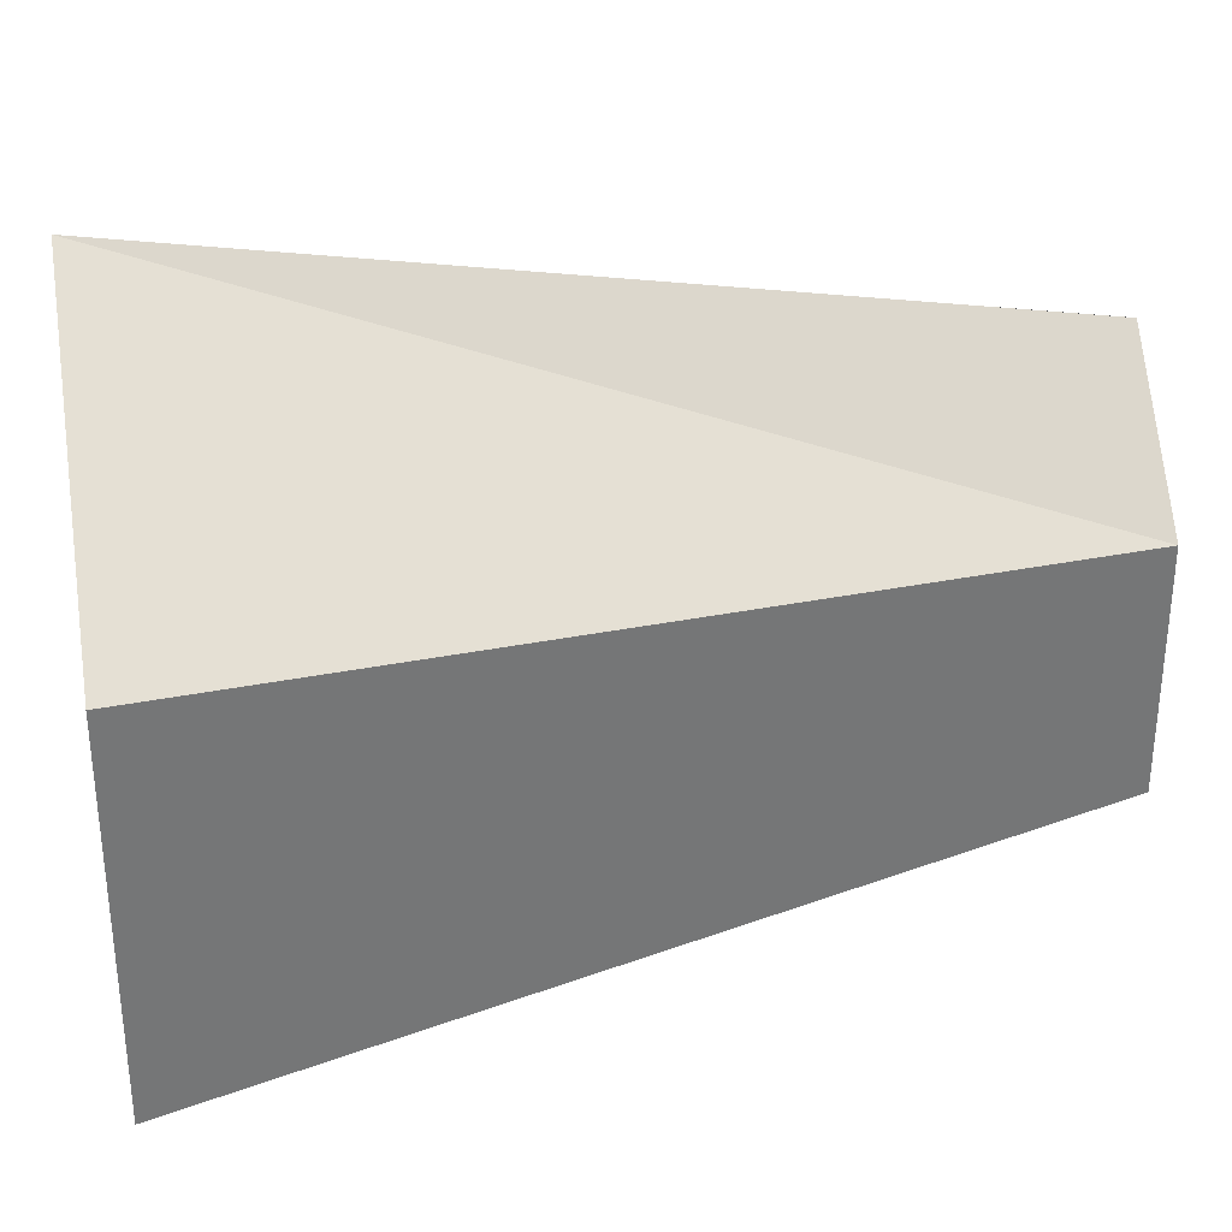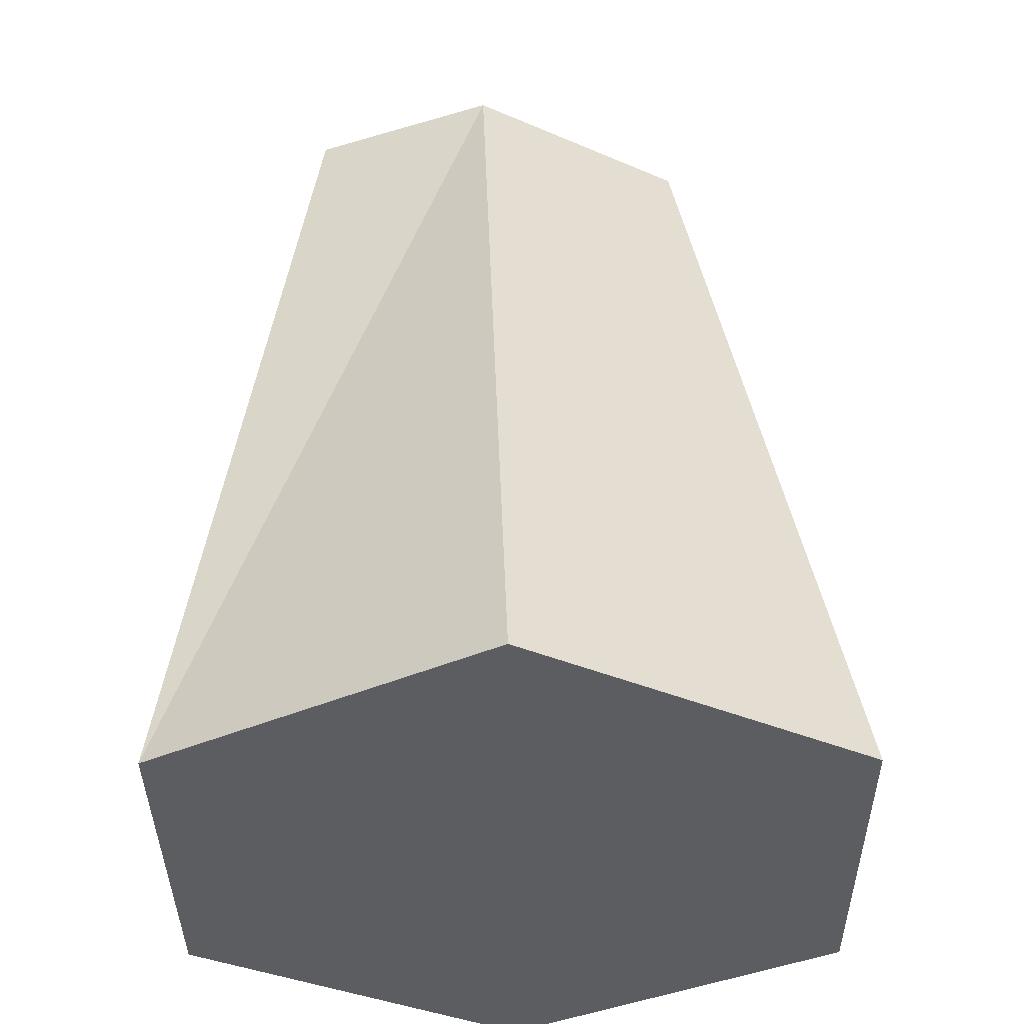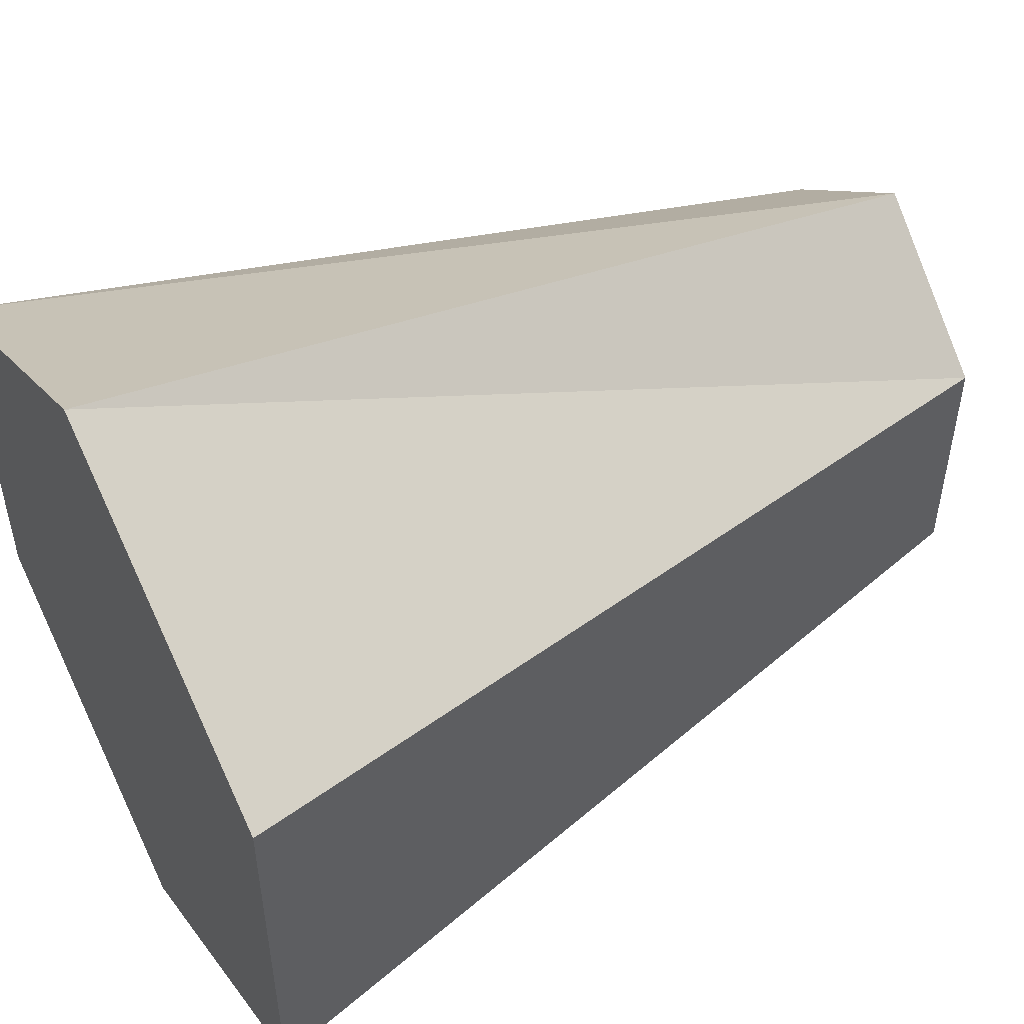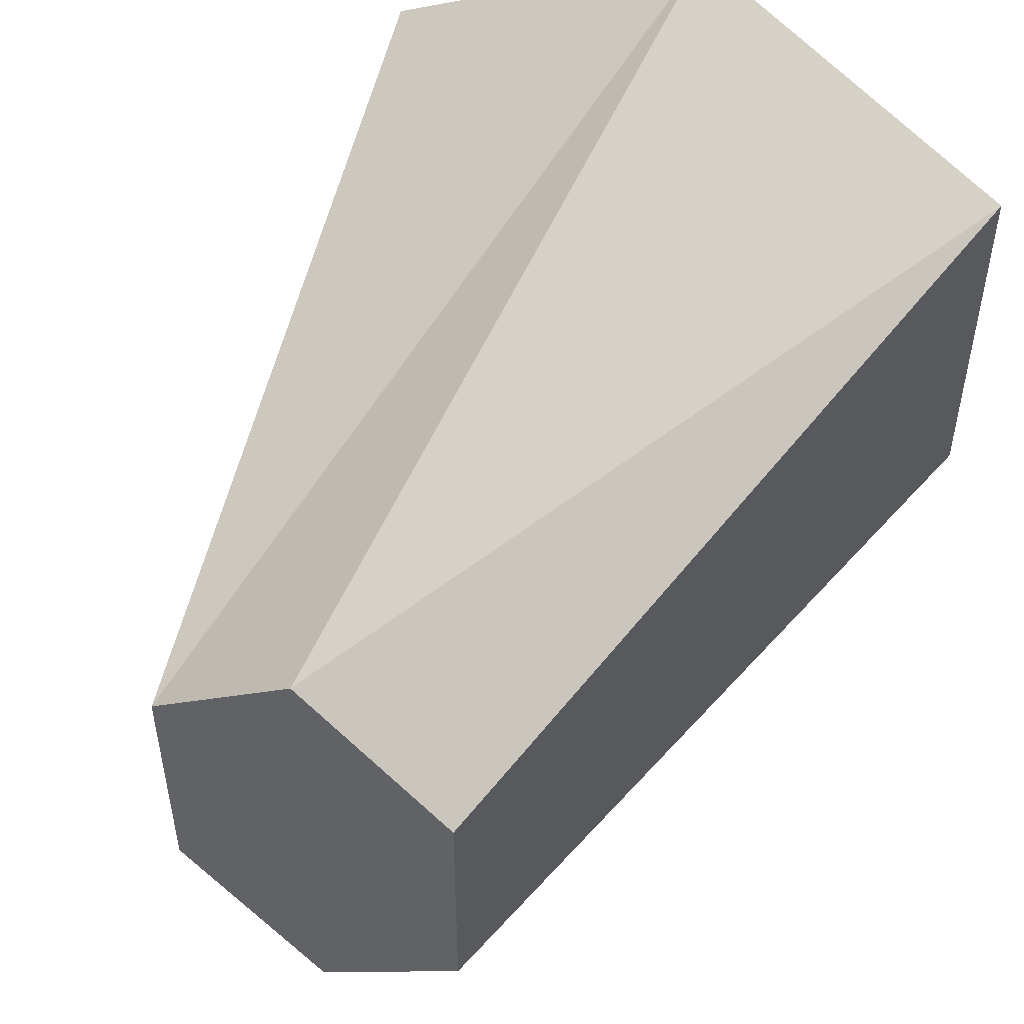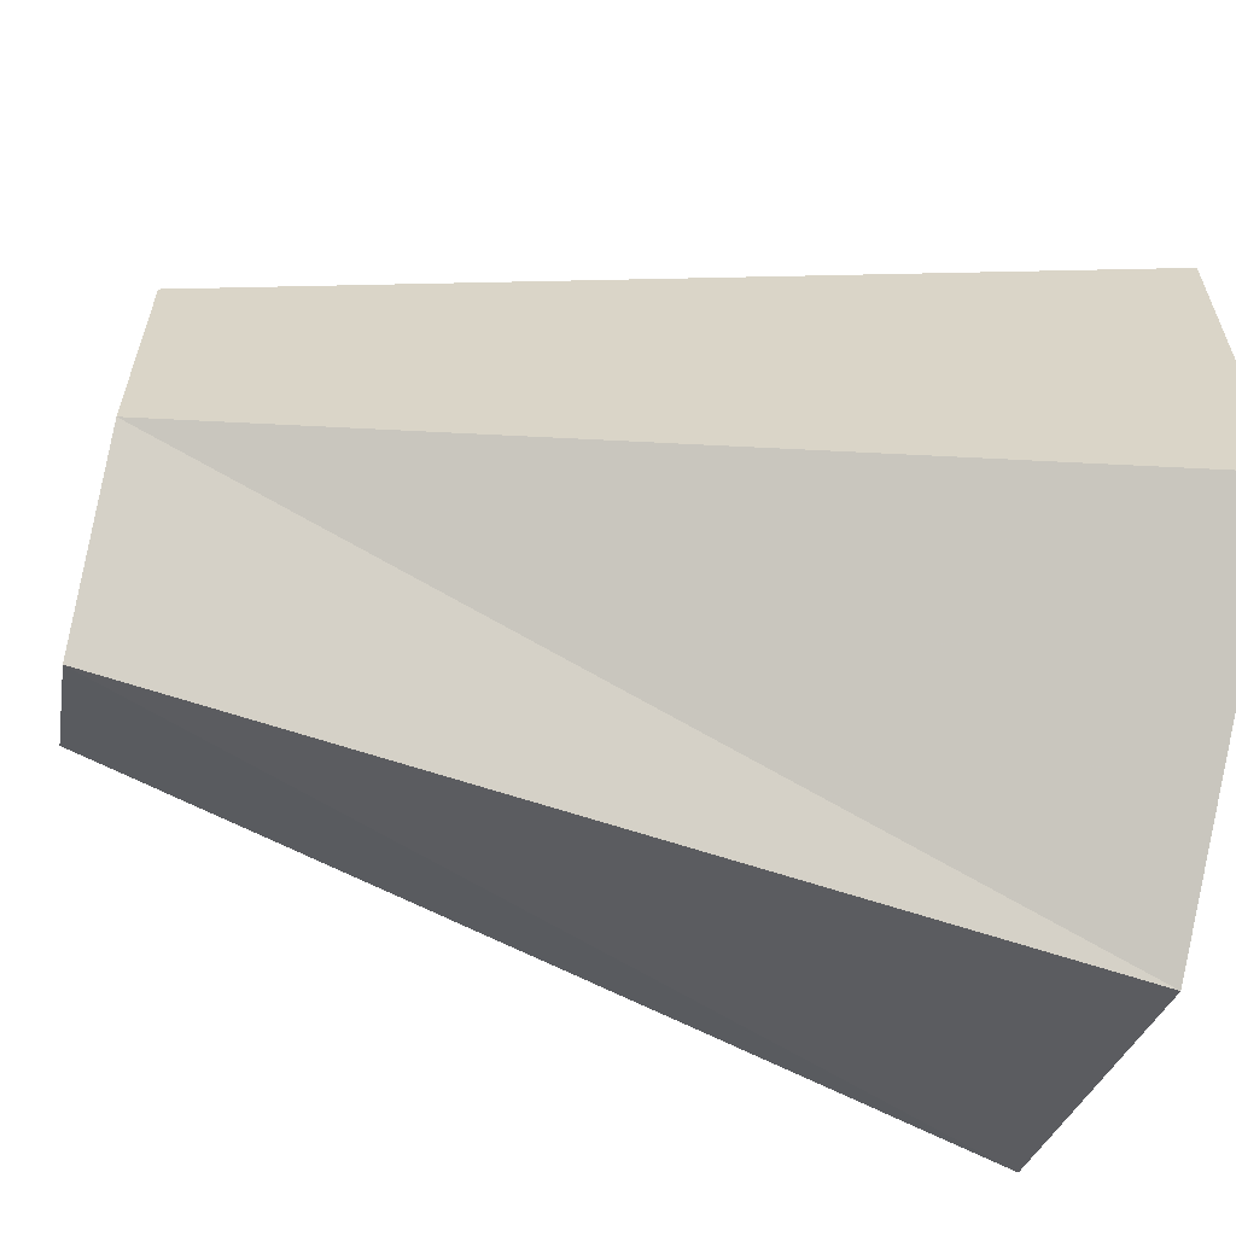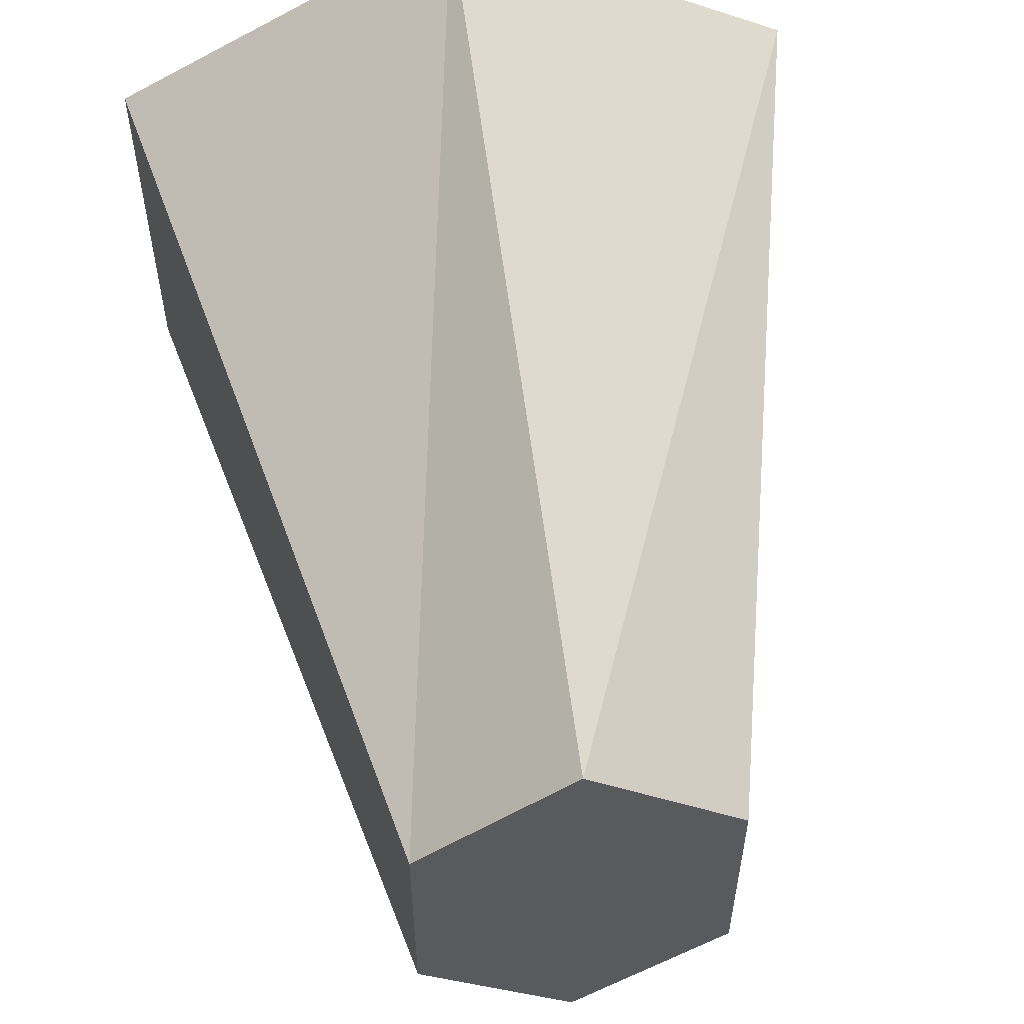
<metadata>
{"format":"obj","ext":"obj","renderer":"f3d","projection":"perspective","resolution":1024,"background":"white","views":[{"elev":34.3,"azim":80.8,"up":"+Z"},{"elev":-36.4,"azim":60.5,"up":"+Y"},{"elev":51.3,"azim":61.5,"up":"+Z"},{"elev":51.5,"azim":-154.2,"up":"+Z"},{"elev":-60.9,"azim":-103.2,"up":"+Z"},{"elev":57.3,"azim":172.0,"up":"+Z"}]}
</metadata>
<code>
v 0.05923 -0.3212 -2.132
v -1.814 -0.3212 1.112
v -1.814 -0.3212 -1.051
v 0.05923 -0.3212 2.193
v 1.932 -0.3212 1.112
v 1.932 -0.3212 -1.051
v -0.7722 4.397 -0.6532
v 0.05923 4.397 -1.333
v -0.7722 4.397 0.7069
v 0.05923 4.397 1.387
v 0.8906 4.397 0.7069
v 0.8906 4.397 -0.6532
f 1 2 3
f 1 4 2
f 1 5 4
f 1 6 5
f 1 7 8
f 1 3 7
f 3 9 7
f 3 2 9
f 2 10 9
f 2 4 10
f 4 11 10
f 4 5 11
f 5 12 11
f 5 6 12
f 6 8 12
f 6 1 8
f 9 10 7
f 10 11 7
f 11 12 7
f 12 8 7

</code>
